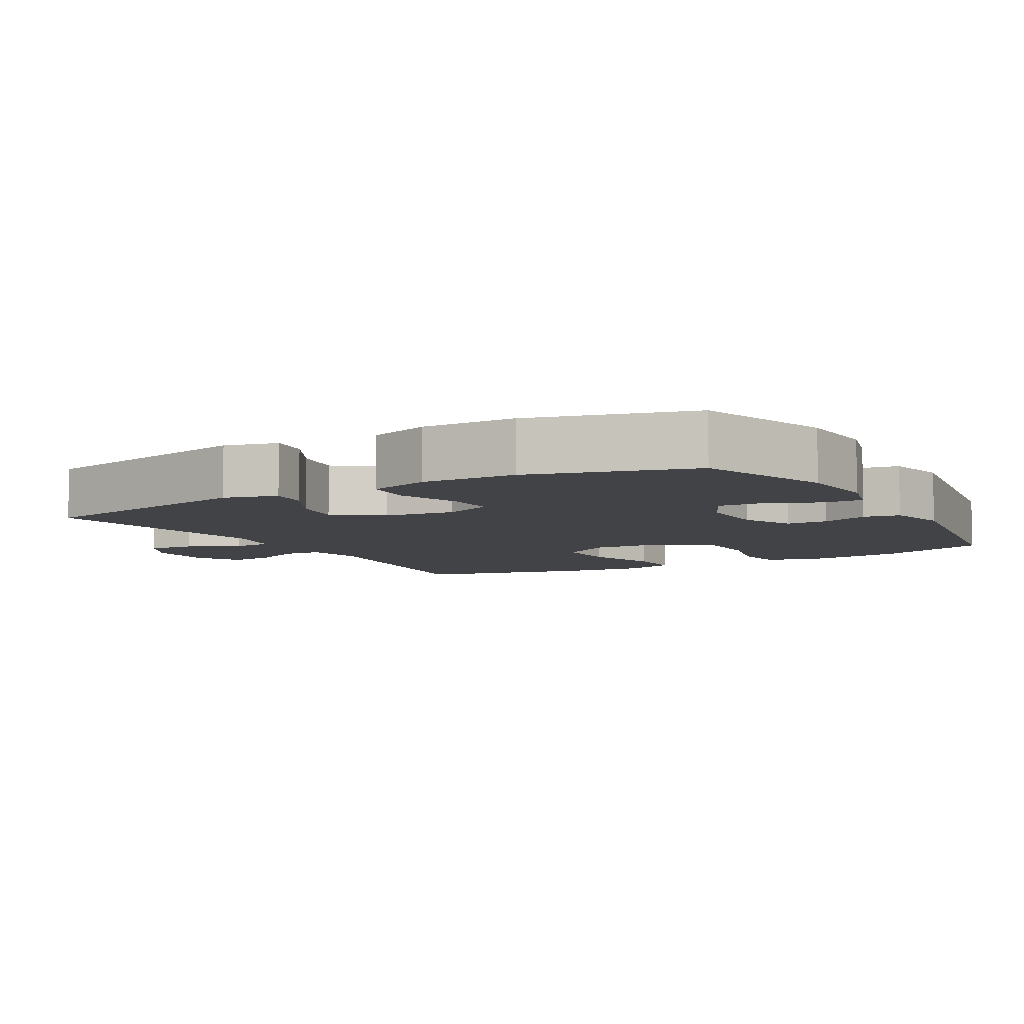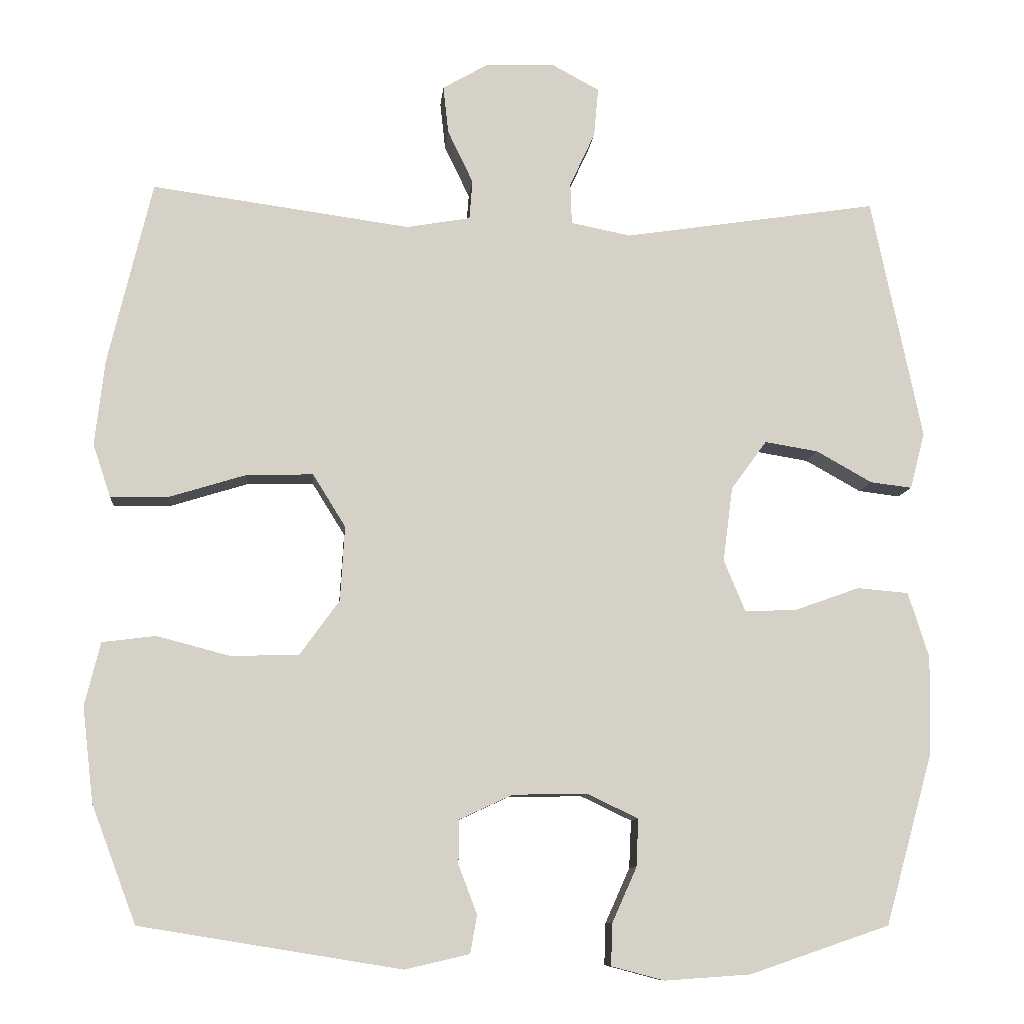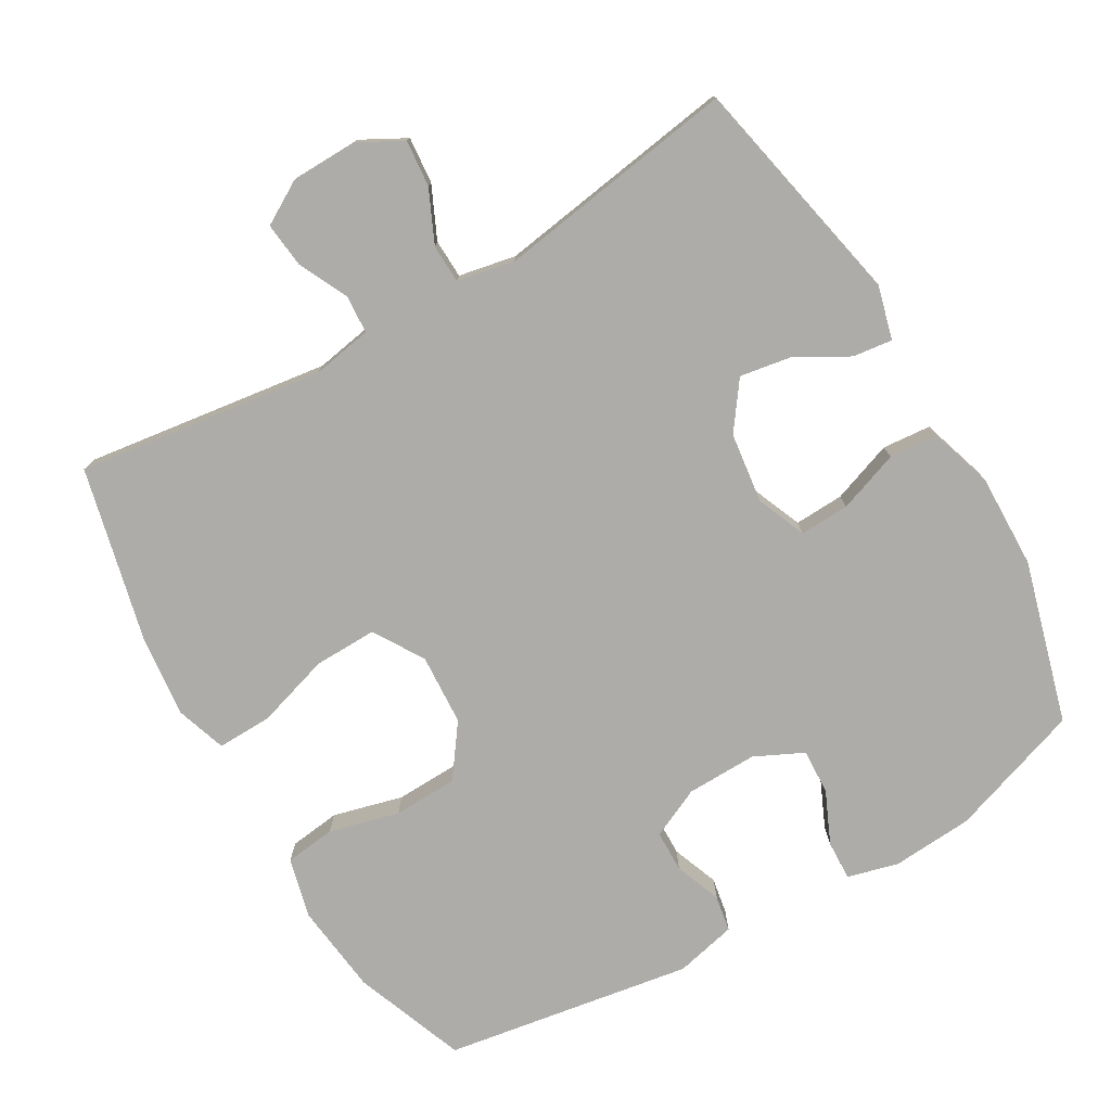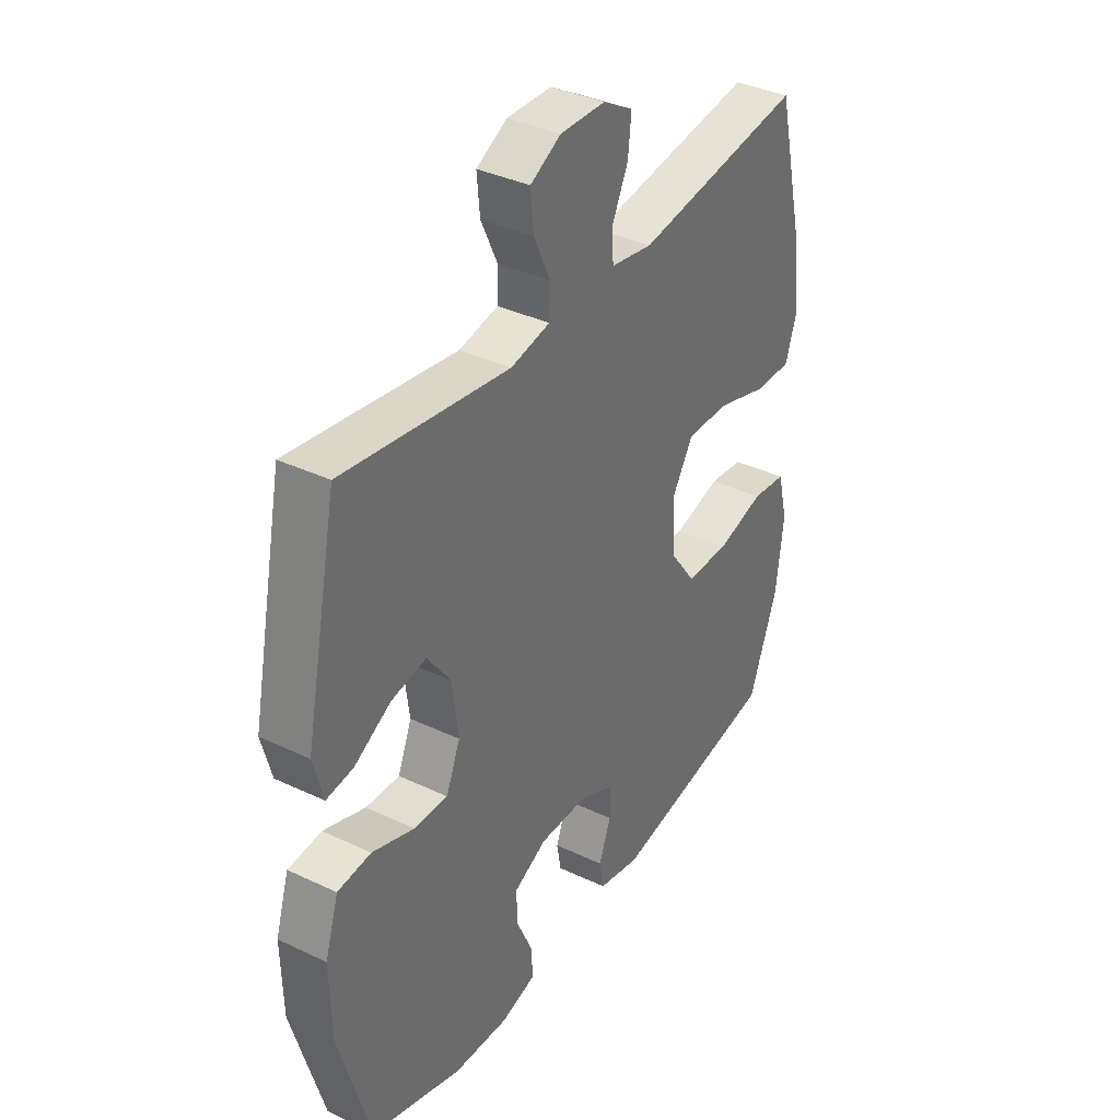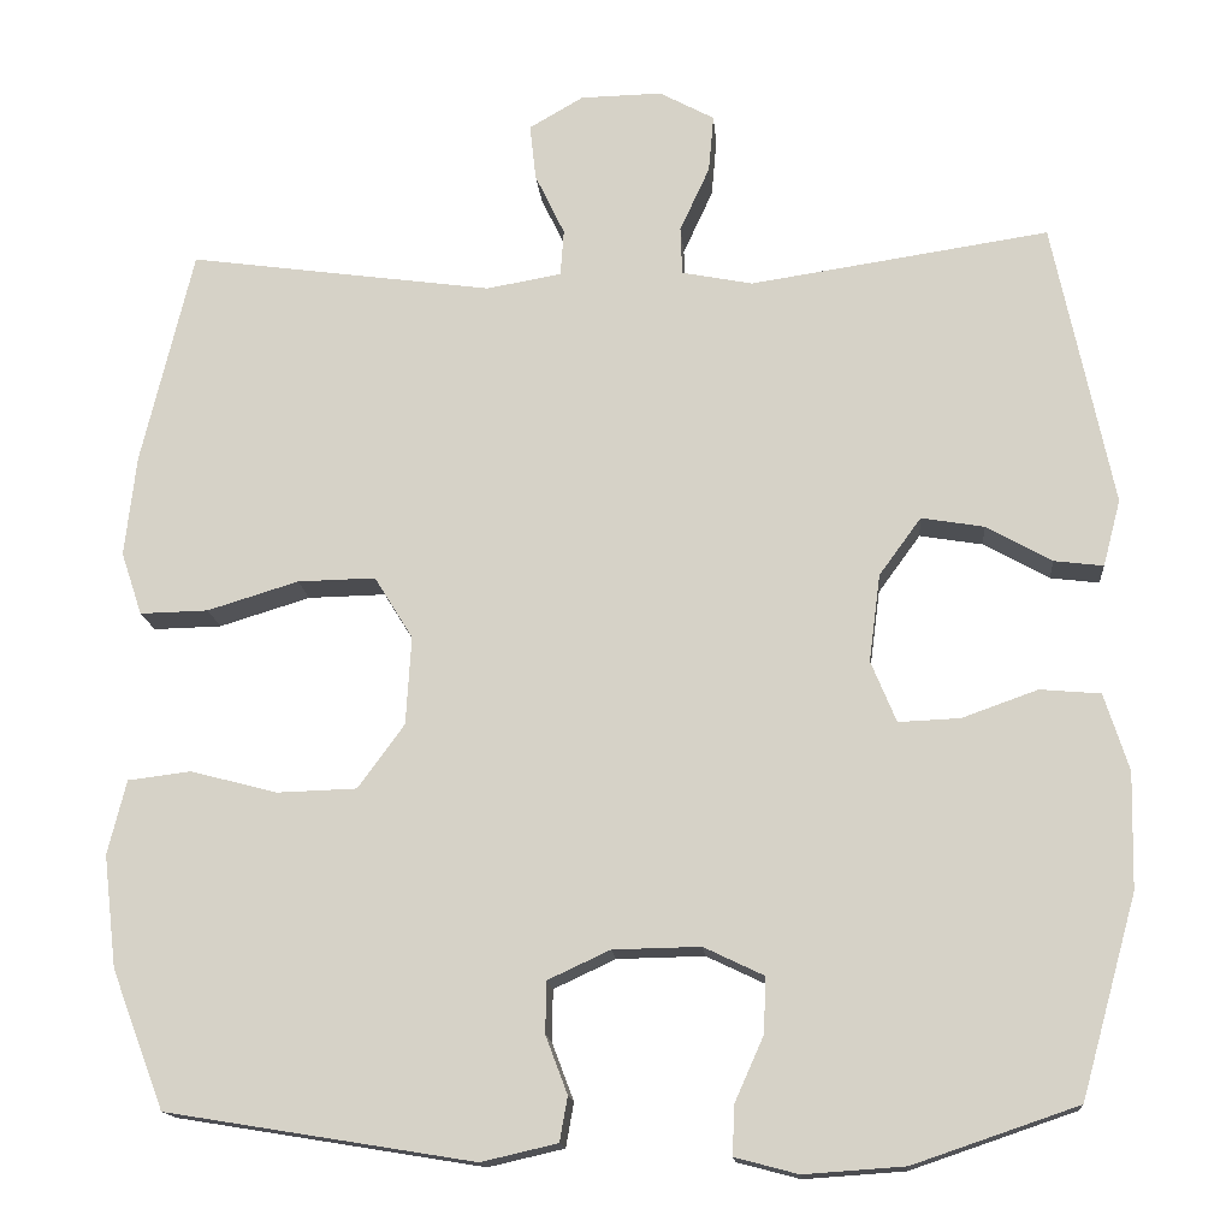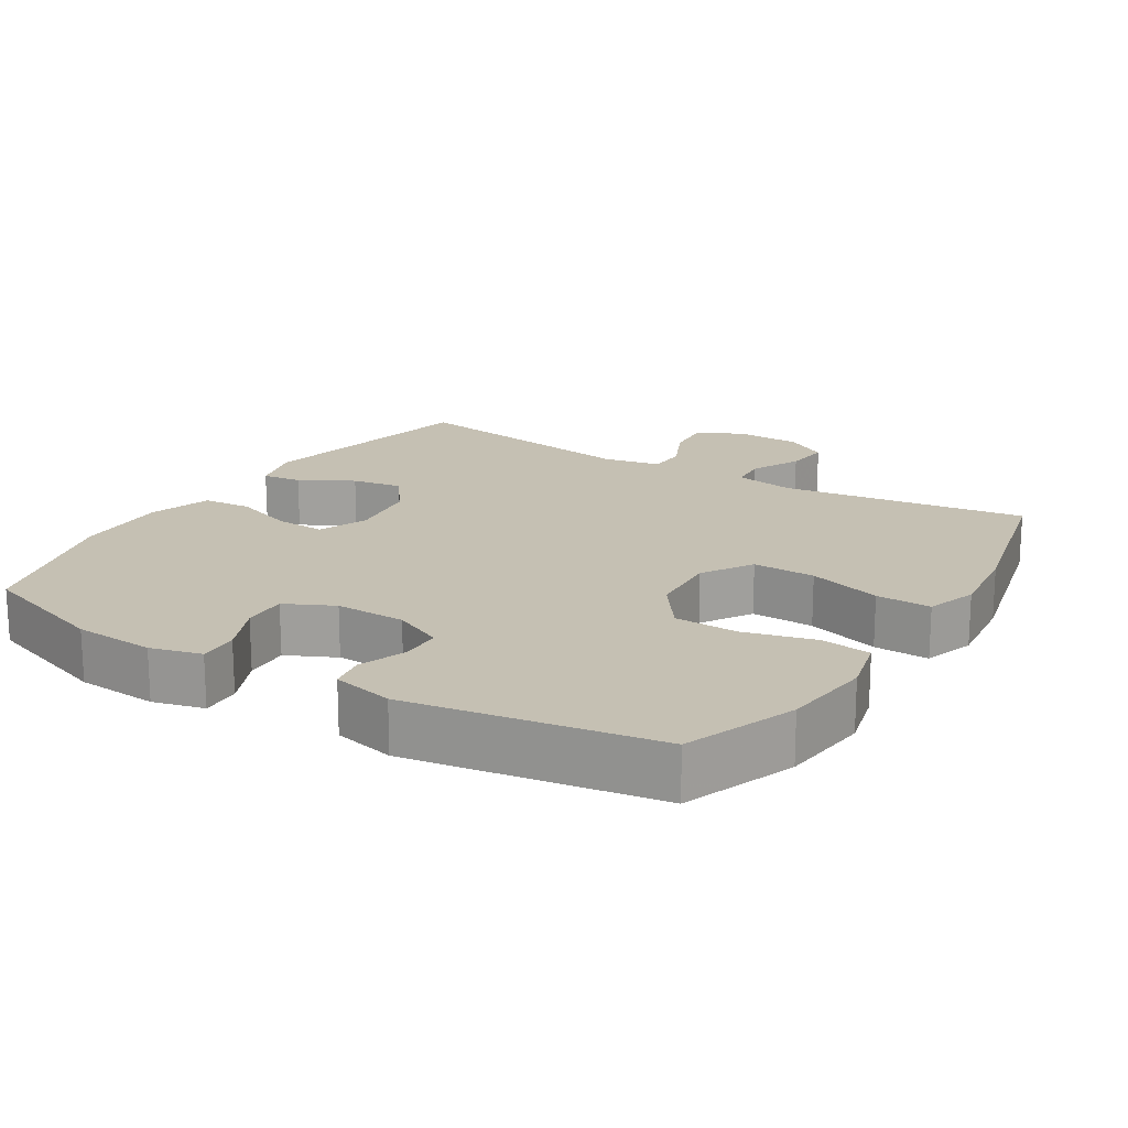
<metadata>
{"format":"obj","ext":"obj","renderer":"f3d","projection":"perspective","resolution":1024,"background":"white","views":[{"elev":-7.0,"azim":119.9,"up":"+Y"},{"elev":-9.6,"azim":-5.2,"up":"+Z"},{"elev":-77.0,"azim":30.2,"up":"+Y"},{"elev":37.0,"azim":121.5,"up":"+Z"},{"elev":-15.2,"azim":4.7,"up":"+Z"},{"elev":18.1,"azim":-148.3,"up":"+Y"}]}
</metadata>
<code>
v -0.5 0.07 -0.5
v -0.56 0.07 -0.342
v -0.575 0.07 -0.214
v -0.554 0.07 -0.129
v -0.482 0.07 -0.12
v -0.383 0.07 -0.146
v -0.292 0.07 -0.143
v -0.239 0.07 -0.07
v -0.233 0.07 0.031
v -0.277 0.07 0.102
v -0.366 0.07 0.1
v -0.47 0.07 0.068
v -0.548 0.07 0.066
v -0.572 0.07 0.138
v -0.559 0.07 0.253
v -0.5 0.07 0.5
v -0.152 0.07 0.452
v -0.066 0.07 0.467
v -0.062 0.07 0.52
v -0.096 0.07 0.591
v -0.103 0.07 0.655
v -0.041 0.07 0.691
v 0.052 0.07 0.693
v 0.115 0.07 0.659
v 0.109 0.07 0.593
v 0.075 0.07 0.519
v 0.077 0.07 0.464
v 0.158 0.07 0.448
v 0.5 0.07 0.5
v 0.568 0.07 0.173
v 0.548 0.07 0.097
v 0.492 0.07 0.104
v 0.417 0.07 0.146
v 0.345 0.07 0.158
v 0.297 0.07 0.092
v 0.284 0.07 -0.008
v 0.313 0.07 -0.078
v 0.383 0.07 -0.075
v 0.47 0.07 -0.044
v 0.539 0.07 -0.05
v 0.567 0.07 -0.138
v 0.564 0.07 -0.271
v 0.5 0.07 -0.5
v 0.312 0.07 -0.564
v 0.197 0.07 -0.572
v 0.125 0.07 -0.553
v 0.127 0.07 -0.497
v 0.16 0.07 -0.423
v 0.163 0.07 -0.359
v 0.094 0.07 -0.326
v -0.006 0.07 -0.328
v -0.077 0.07 -0.361
v -0.078 0.07 -0.42
v -0.053 0.07 -0.486
v -0.062 0.07 -0.537
v -0.149 0.07 -0.557
v -0.5 0 -0.5
v -0.56 0 -0.342
v -0.575 0 -0.214
v -0.554 0 -0.129
v -0.482 0 -0.12
v -0.383 0 -0.146
v -0.292 0 -0.143
v -0.239 0 -0.07
v -0.233 0 0.031
v -0.277 0 0.102
v -0.366 0 0.1
v -0.47 0 0.068
v -0.548 0 0.066
v -0.572 0 0.138
v -0.559 0 0.253
v -0.5 0 0.5
v -0.152 0 0.452
v -0.066 0 0.467
v -0.062 0 0.52
v -0.096 0 0.591
v -0.103 0 0.655
v -0.041 0 0.691
v 0.052 0 0.693
v 0.115 0 0.659
v 0.109 0 0.593
v 0.075 0 0.519
v 0.077 0 0.464
v 0.158 0 0.448
v 0.5 0 0.5
v 0.568 0 0.173
v 0.548 0 0.097
v 0.492 0 0.104
v 0.417 0 0.146
v 0.345 0 0.158
v 0.297 0 0.092
v 0.284 0 -0.008
v 0.313 0 -0.078
v 0.383 0 -0.075
v 0.47 0 -0.044
v 0.539 0 -0.05
v 0.567 0 -0.138
v 0.564 0 -0.271
v 0.5 0 -0.5
v 0.312 0 -0.564
v 0.197 0 -0.572
v 0.125 0 -0.553
v 0.127 0 -0.497
v 0.16 0 -0.423
v 0.163 0 -0.359
v 0.094 0 -0.326
v -0.006 0 -0.328
v -0.077 0 -0.361
v -0.078 0 -0.42
v -0.053 0 -0.486
v -0.062 0 -0.537
v -0.149 0 -0.557
f 4 5 6
f 3 4 6
f 2 3 6
f 1 2 6
f 56 1 6
f 55 56 6
f 54 55 6
f 53 54 6
f 52 53 6 7
f 51 52 7 8
f 50 51 8 9
f 49 50 9 10
f 46 47 48
f 45 46 48
f 44 45 48
f 43 44 48
f 42 43 48
f 41 42 48
f 40 41 48
f 39 40 48
f 38 39 48
f 37 38 48 49
f 36 37 49 10
f 31 32 33
f 30 31 33
f 29 30 33
f 28 29 33
f 27 28 33 34
f 24 25 26
f 23 24 26
f 22 23 26
f 21 22 26
f 20 21 26
f 19 20 26
f 18 19 26 27
f 27 34 35
f 18 27 35
f 17 18 35
f 15 16 17
f 14 15 17
f 13 14 17
f 12 13 17
f 11 12 17
f 17 35 36 10
f 10 11 17
f 62 61 60
f 62 60 59
f 62 59 58
f 62 58 57
f 62 57 112
f 62 112 111
f 62 111 110
f 62 110 109
f 63 62 109 108
f 64 63 108 107
f 65 64 107 106
f 66 65 106 105
f 104 103 102
f 104 102 101
f 104 101 100
f 104 100 99
f 104 99 98
f 104 98 97
f 104 97 96
f 104 96 95
f 104 95 94
f 105 104 94 93
f 66 105 93 92
f 89 88 87
f 89 87 86
f 89 86 85
f 89 85 84
f 90 89 84 83
f 82 81 80
f 82 80 79
f 82 79 78
f 82 78 77
f 82 77 76
f 82 76 75
f 83 82 75 74
f 91 90 83
f 91 83 74
f 91 74 73
f 73 72 71
f 73 71 70
f 73 70 69
f 73 69 68
f 73 68 67
f 66 92 91 73
f 73 67 66
f 1 57 58 2
f 2 58 59 3
f 3 59 60 4
f 4 60 61 5
f 5 61 62 6
f 6 62 63 7
f 7 63 64 8
f 8 64 65 9
f 9 65 66 10
f 10 66 67 11
f 11 67 68 12
f 12 68 69 13
f 13 69 70 14
f 14 70 71 15
f 15 71 72 16
f 16 72 73 17
f 17 73 74 18
f 18 74 75 19
f 19 75 76 20
f 20 76 77 21
f 21 77 78 22
f 22 78 79 23
f 23 79 80 24
f 24 80 81 25
f 25 81 82 26
f 26 82 83 27
f 27 83 84 28
f 28 84 85 29
f 29 85 86 30
f 30 86 87 31
f 31 87 88 32
f 32 88 89 33
f 33 89 90 34
f 34 90 91 35
f 35 91 92 36
f 36 92 93 37
f 37 93 94 38
f 38 94 95 39
f 39 95 96 40
f 40 96 97 41
f 41 97 98 42
f 42 98 99 43
f 43 99 100 44
f 44 100 101 45
f 45 101 102 46
f 46 102 103 47
f 47 103 104 48
f 48 104 105 49
f 49 105 106 50
f 50 106 107 51
f 51 107 108 52
f 52 108 109 53
f 53 109 110 54
f 54 110 111 55
f 55 111 112 56
f 56 112 57 1

</code>
